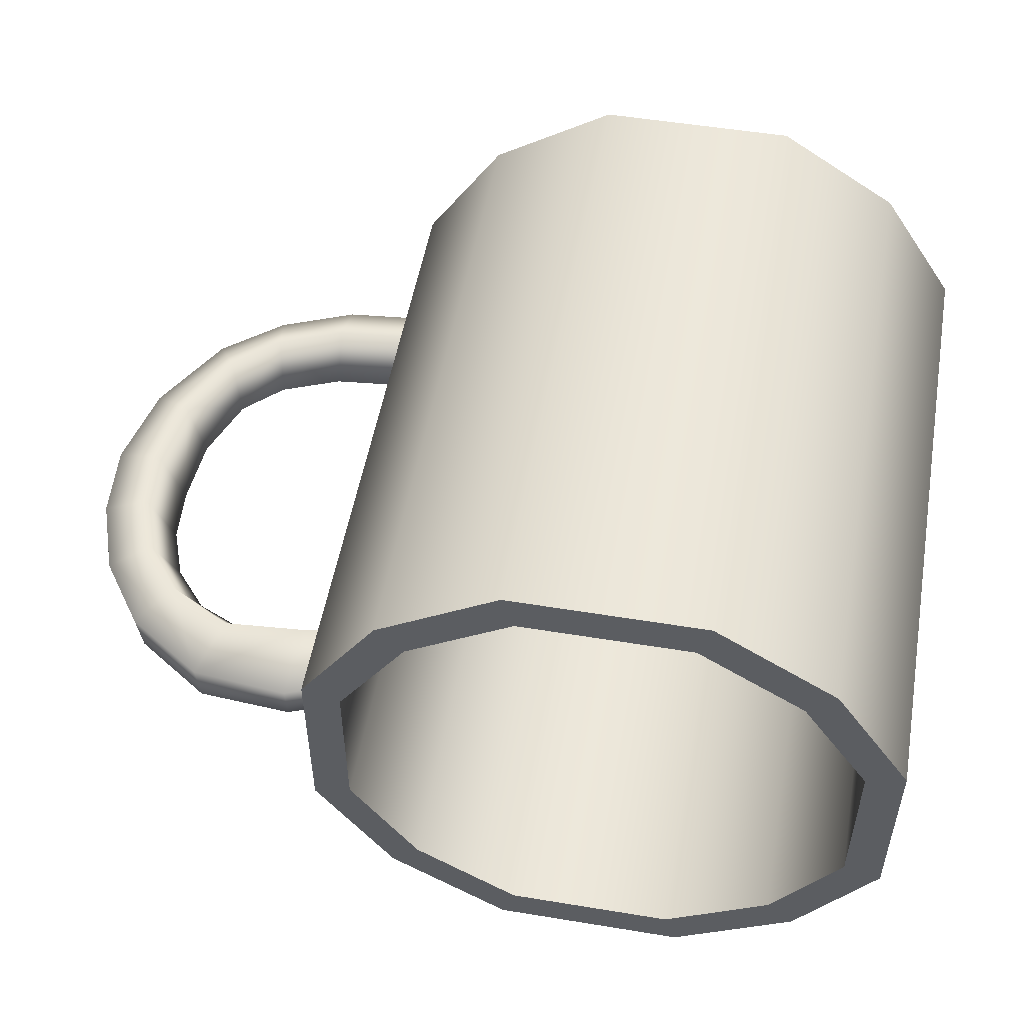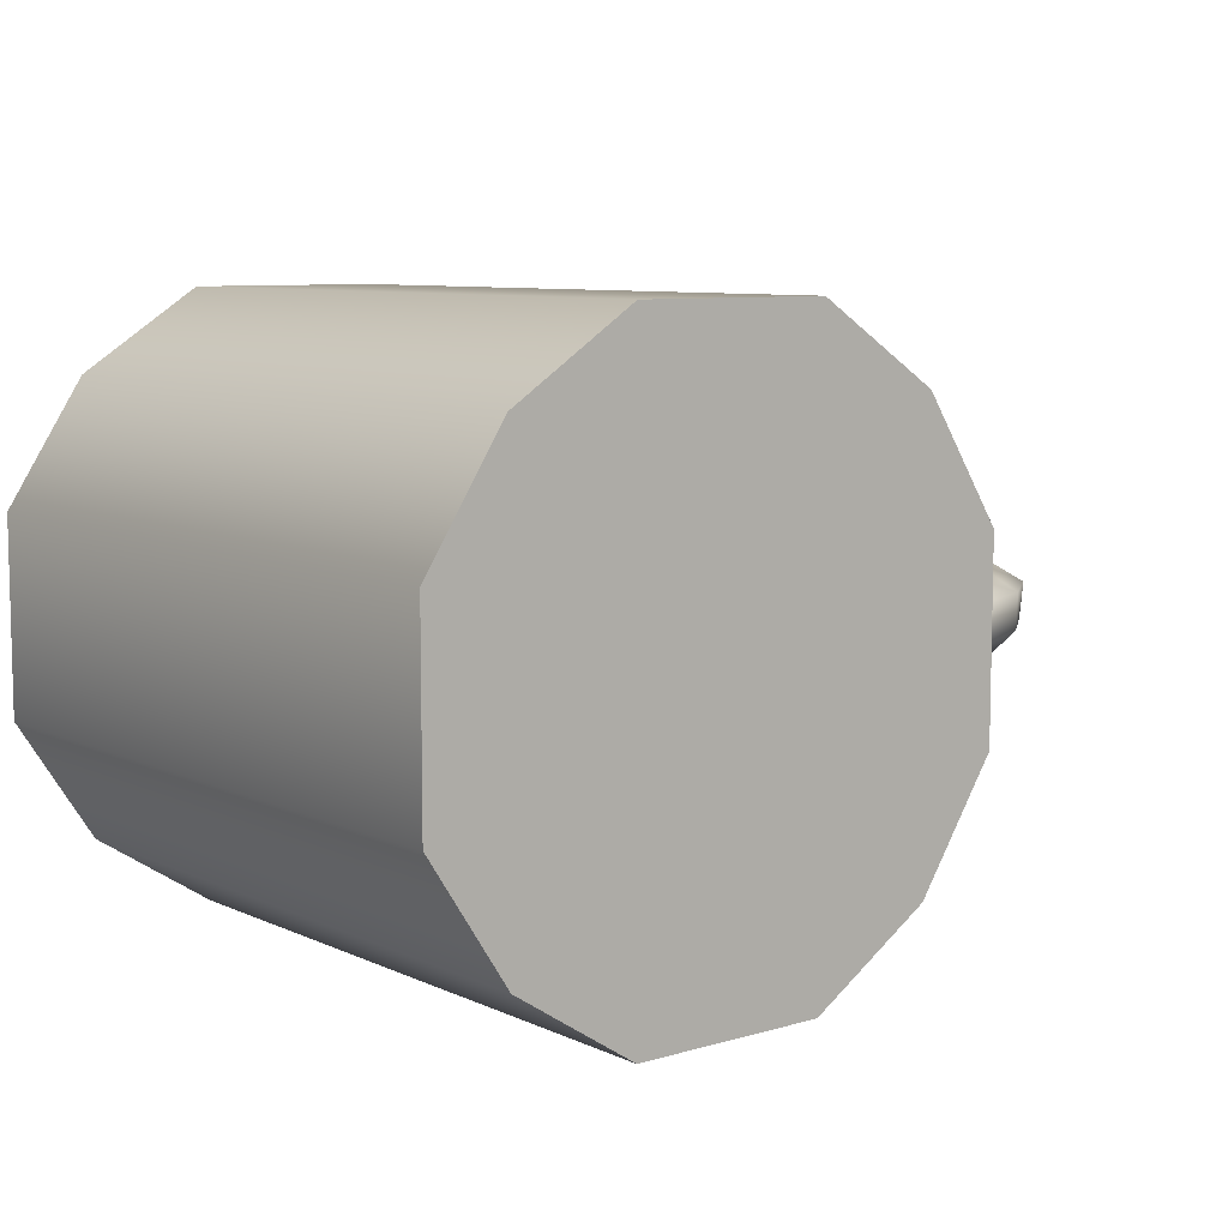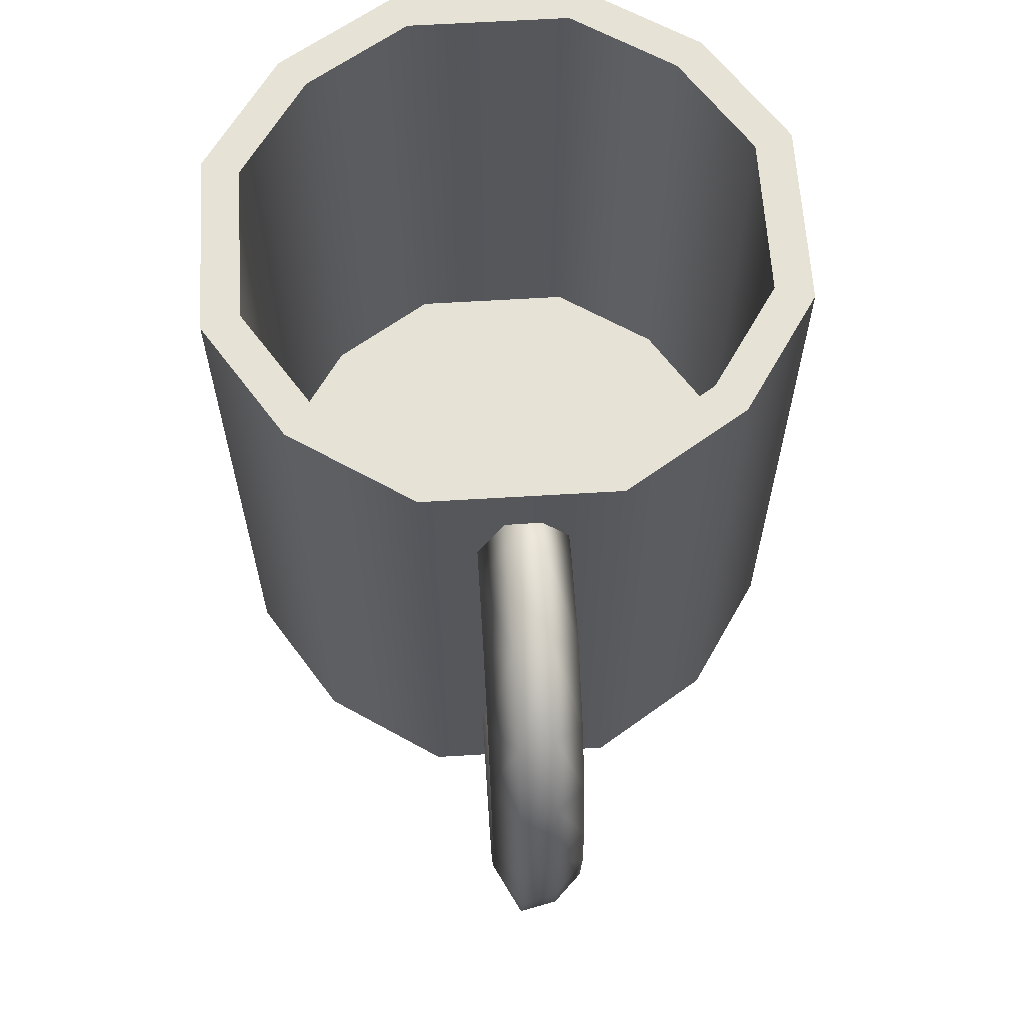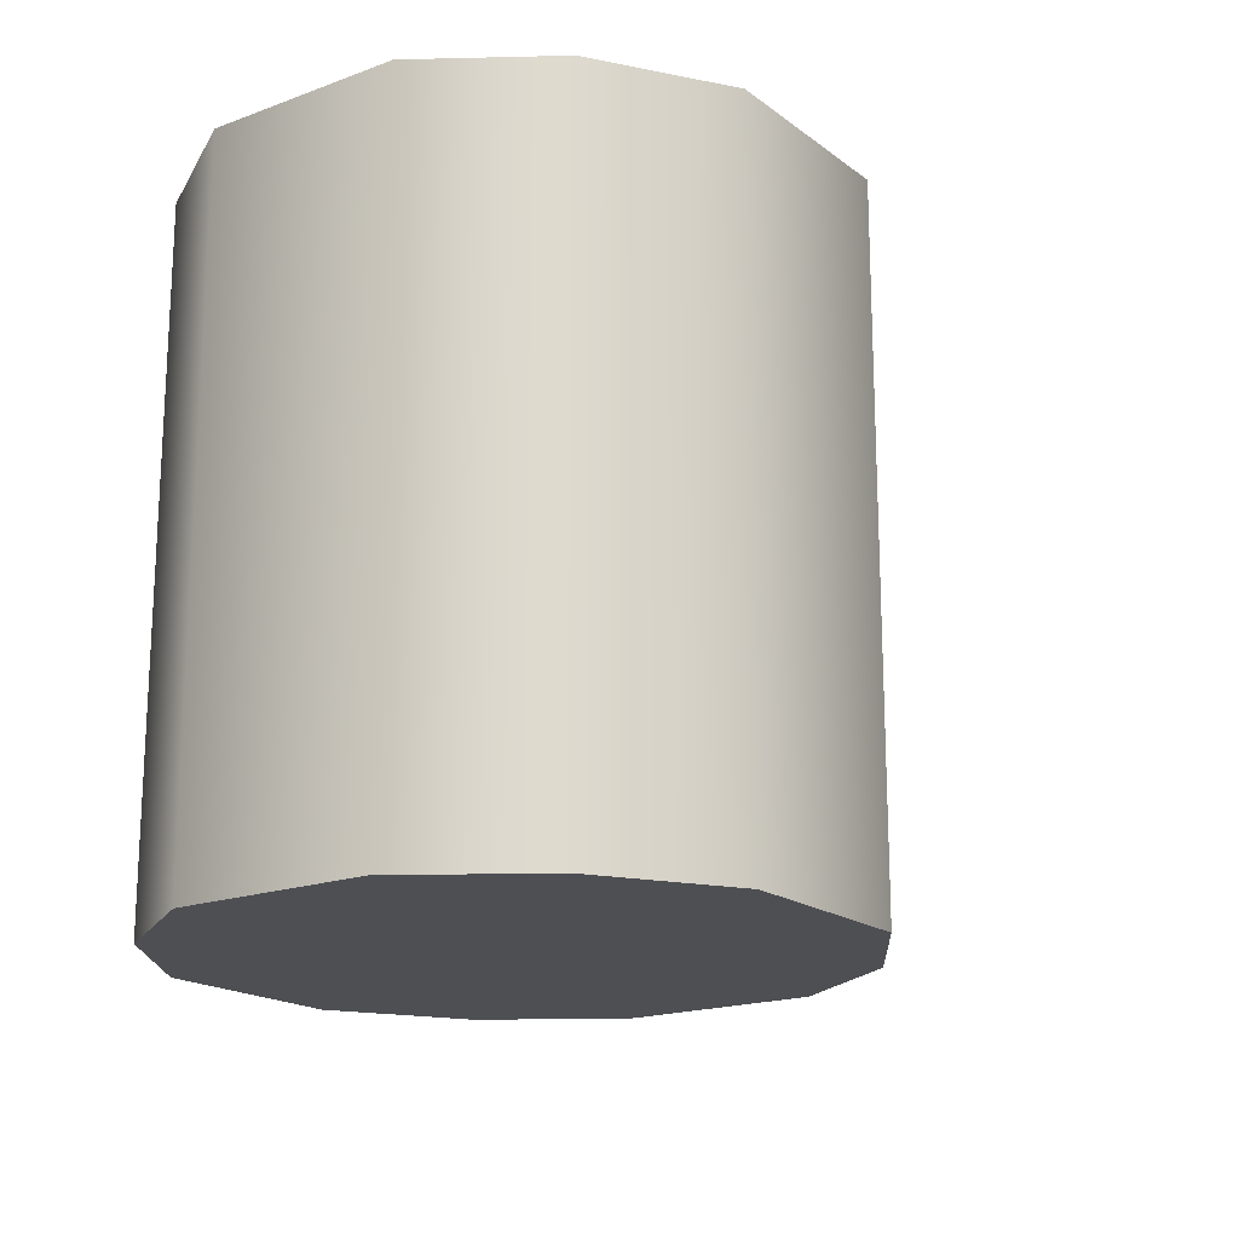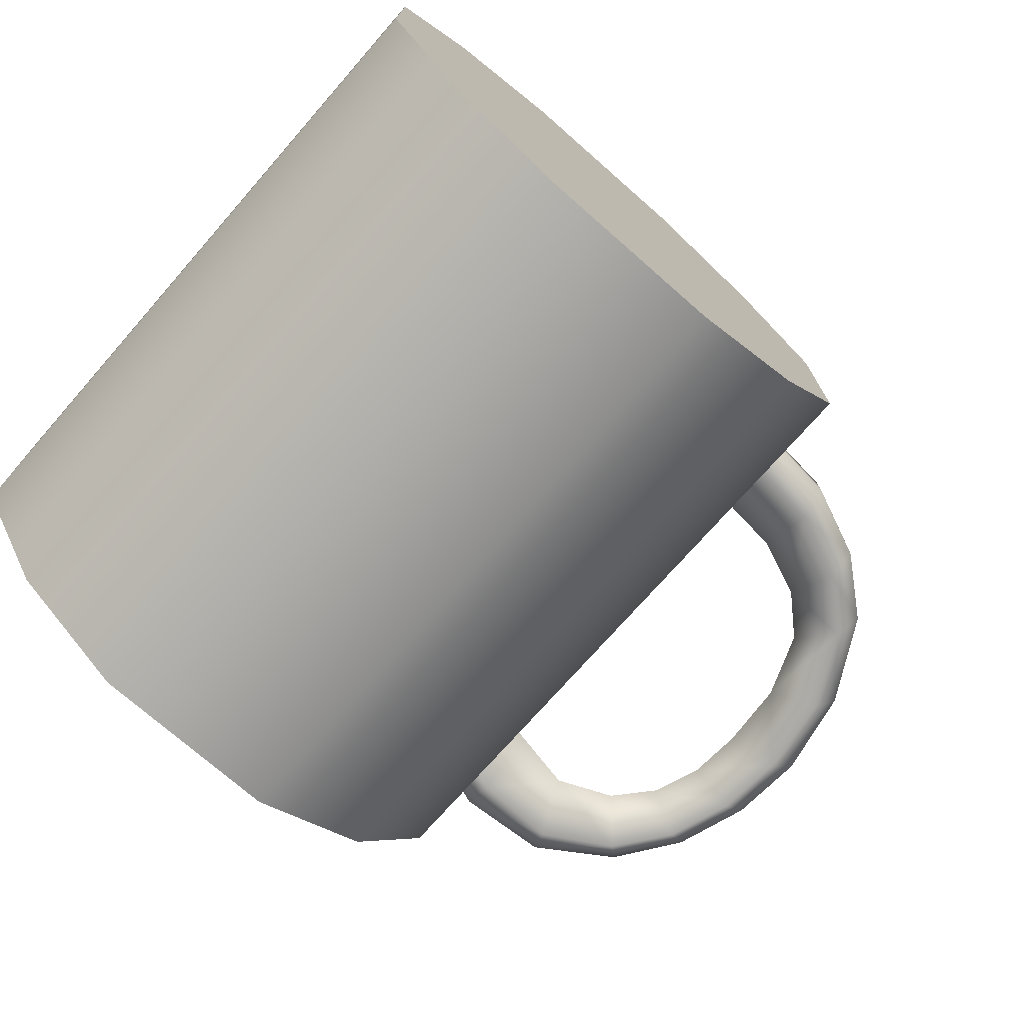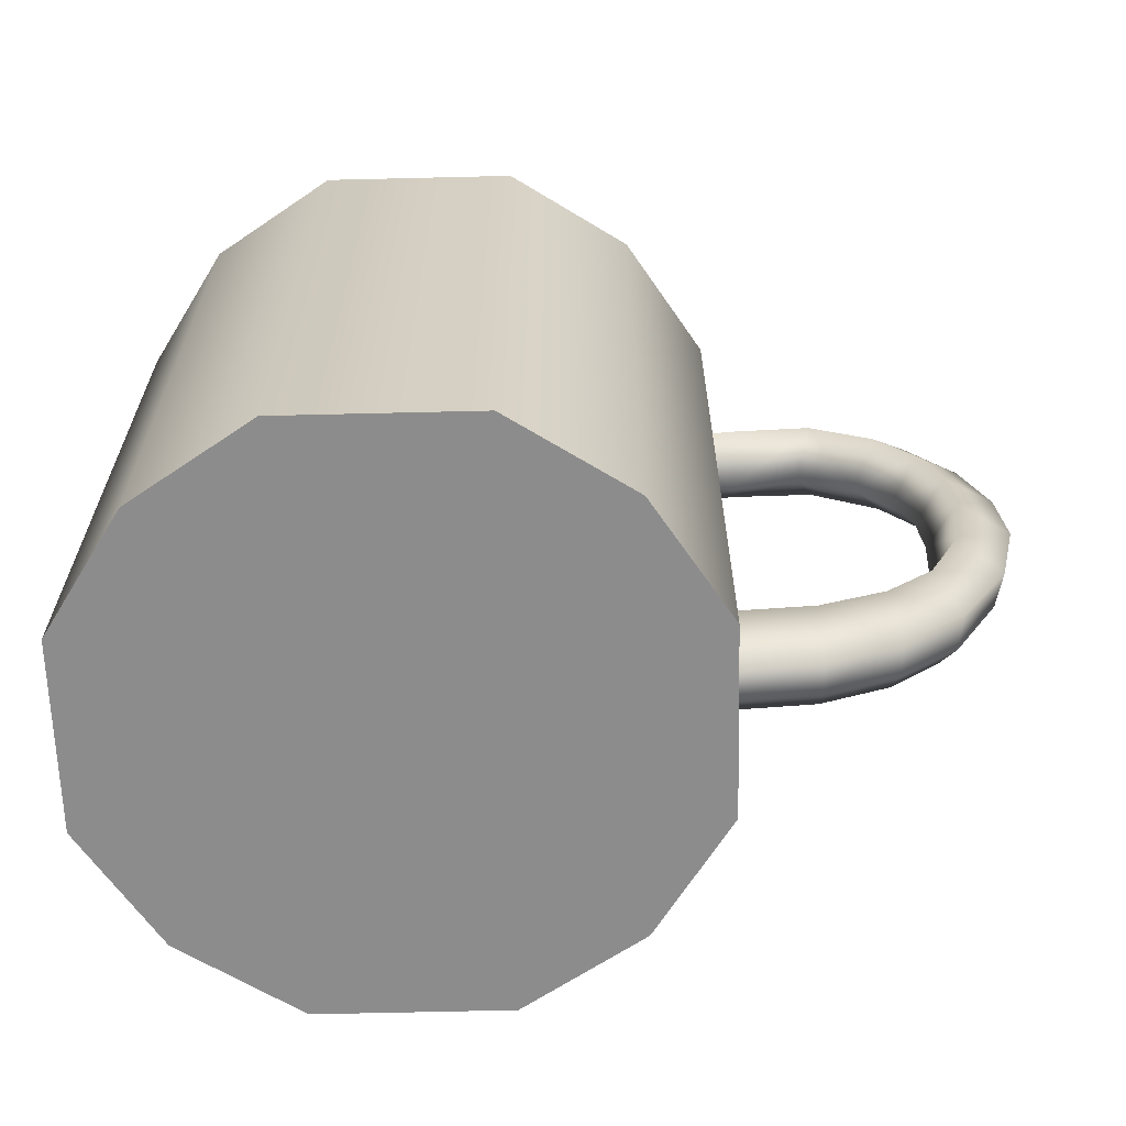
<metadata>
{"format":"obj","ext":"obj","renderer":"f3d","projection":"perspective","resolution":1024,"background":"white","views":[{"elev":52.1,"azim":-169.9,"up":"+Z"},{"elev":8.2,"azim":-38.8,"up":"+Z"},{"elev":62.9,"azim":86.5,"up":"+Y"},{"elev":-18.2,"azim":-54.4,"up":"+Y"},{"elev":-73.6,"azim":-41.3,"up":"+Z"},{"elev":-64.3,"azim":1.4,"up":"+Y"}]}
</metadata>
<code>
g default
v 0.03643 -0.04028 -0.01184
v 0.01184 -0.04028 -0.03643
v -0.01184 -0.04028 -0.03643
v -0.03643 -0.04028 -0.01184
v -0.03643 -0.04028 0.01184
v -0.01184 -0.04028 0.03643
v 0.01184 -0.04028 0.03643
v 0.03643 -0.04028 0.01184
v 0.03643 0.04028 -0.01184
v 0.01184 0.04028 -0.03643
v -0.01184 0.04028 -0.03643
v -0.03643 0.04028 -0.01184
v -0.03643 0.04028 0.01184
v -0.01184 0.04028 0.03643
v 0.01184 0.04028 0.03643
v 0.03643 0.04028 0.01184
v 0.03176 0.04028 -0.01032
v 0.01032 0.04028 -0.03176
v -0.01032 0.04028 -0.03176
v -0.03175 0.04028 -0.01032
v -0.03175 0.04028 0.01032
v -0.01032 0.04028 0.03175
v 0.01032 0.04028 0.03175
v 0.03175 0.04028 0.01032
v 0.03176 -0.0253 -0.01032
v 0.01032 -0.0253 -0.03176
v -0.01032 -0.0253 -0.03176
v -0.03175 -0.0253 -0.01032
v -0.03175 -0.0253 0.01032
v -0.01032 -0.0253 0.03175
v 0.01032 -0.0253 0.03175
v 0.03175 -0.0253 0.01032
v -0 -0.0253 -0
v 0 -0.04028 -0
v 0.02675 -0.04028 0.02675
v 0.02675 0.04028 0.02675
v 0.02332 0.04028 0.02332
v 0.02332 -0.0253 0.02332
v -0.02675 -0.04028 0.02675
v -0.02675 0.04028 0.02675
v -0.02332 0.04028 0.02332
v -0.02332 -0.0253 0.02332
v 0.02675 -0.04028 -0.02675
v 0.02675 0.04028 -0.02675
v 0.02332 0.04028 -0.02332
v 0.02332 -0.0253 -0.02332
v -0.02675 -0.04028 -0.02675
v -0.02675 0.04028 -0.02675
v -0.02332 0.04028 -0.02332
v -0.02332 -0.0253 -0.02332
g Mug01_LP Mug01_LP Mug01
f 9 1 43 44
f 10 2 3 11
f 11 3 47 48
f 12 4 5 13
f 13 5 39 40
f 14 6 7 15
f 15 7 35 36
f 16 8 1 9
f 17 9 44 45
f 18 10 11 19
f 19 11 48 49
f 20 12 13 21
f 21 13 40 41
f 22 14 15 23
f 23 15 36 37
f 24 16 9 17
f 25 17 45 46
f 26 18 19 27
f 27 19 49 50
f 28 20 21 29
f 29 21 41 42
f 30 22 23 31
f 31 23 37 38
f 32 24 17 25
f 26 27 33
f 32 25 33
f 33 28 29
f 32 33 38
f 31 38 33
f 33 27 50
f 33 30 31
f 30 33 42
f 29 42 33
f 33 25 46
f 3 2 34
f 4 34 5
f 34 7 6
f 34 6 39
f 34 1 8
f 35 7 34
f 34 47 3
f 34 4 47
f 43 1 34
f 34 39 5
f 8 35 34
f 16 36 35 8
f 24 37 36 16
f 32 38 37 24
f 14 40 39 6
f 22 41 40 14
f 30 42 41 22
f 2 43 34
f 10 44 43 2
f 18 45 44 10
f 26 46 45 18
f 33 46 26
f 12 48 47 4
f 20 49 48 12
f 28 50 49 20
f 33 50 28
g default
v 0.03646 0.0298 -0.005588
v 0.03673 -0.02729 -0.005588
v 0.05906 0.02591 -0.005588
v 0.03646 0.02675 0.005258
v 0.05779 0.02384 0.005258
v 0.03646 0.02313 -0.000991
v 0.03965 0.02317 -0.000991
v 0.04019 0.03075 -0.005588
v 0.04 0.02737 0.005258
v 0.05532 0.02178 -0.000991
v 0.03646 0.03343 0.002019
v 0.04065 0.0351 0.002019
v 0.03646 0.03351 -0.002377
v 0.04053 0.03505 -0.002377
v 0.06233 0.02764 0.002019
v 0.06147 0.02803 -0.002377
v 0.06407 0.01915 -0.005588
v 0.0595 0.01701 -0.000991
v 0.06251 0.01794 0.005258
v 0.0668 0.01108 -0.005588
v 0.06175 0.01091 -0.000991
v 0.06508 0.01077 0.005258
v 0.06739 0.002592 -0.005588
v 0.06222 0.004185 -0.000991
v 0.06563 0.003122 0.005258
v 0.06807 0.01967 0.002019
v 0.06702 0.02011 -0.002377
v 0.07121 0.01052 0.002019
v 0.07192 0.00116 0.002019
v 0.07005 0.01094 -0.002377
v 0.07074 0.001504 -0.002377
v 0.06101 -0.01732 -0.005588
v 0.05846 -0.01226 -0.000991
v 0.06014 -0.01505 0.005258
v 0.06324 -0.0202 0.002019
v 0.06265 -0.02018 -0.002377
v 0.03673 -0.02418 0.005258
v 0.05478 -0.02284 -0.005588
v 0.05368 -0.01673 -0.000991
v 0.0544 -0.02006 0.005258
v 0.04638 -0.02635 -0.005588
v 0.0463 -0.01965 -0.000991
v 0.04635 -0.02328 0.005258
v 0.03675 -0.02056 -0.000991
v 0.05574 -0.0262 0.002019
v 0.05548 -0.02625 -0.002377
v 0.03671 -0.03086 0.002019
v 0.04645 -0.02996 0.002019
v 0.04643 -0.03007 -0.002377
v 0.03671 -0.03101 -0.002377
v 0.06436 -0.006118 0.005258
v 0.06159 -0.004195 -0.000991
v 0.0658 -0.00752 -0.005588
v 0.06851 -0.009491 -0.002377
v 0.06948 -0.009665 0.002019
v 0.04828 0.02485 -0.000991
v 0.05061 0.03093 -0.005588
v 0.05212 0.03422 -0.002377
v 0.05265 0.03397 0.002019
v 0.04982 0.02806 0.005258
g Mug01_LP Mug01 Handle01_LP
f 56 51 58 57
f 54 56 57 59
f 53 60 106 107
f 60 55 110 106
f 61 54 59 62
f 63 64 58 51
f 64 63 61 62
f 55 65 109 110
f 108 66 53 107
f 65 66 108 109
f 67 68 60 53
f 60 68 69 55
f 70 71 68 67
f 68 71 72 69
f 73 74 71 70
f 71 74 75 72
f 65 55 69 76
f 66 77 67 53
f 65 76 77 66
f 76 69 72 78
f 78 72 75 79
f 77 80 70 67
f 76 78 80 77
f 80 81 73 70
f 78 79 81 80
f 82 83 102 103
f 83 84 101 102
f 73 81 104 103
f 105 101 84 85
f 104 86 82 103
f 85 86 104 105
f 82 88 89 83
f 83 89 90 84
f 91 92 89 88
f 89 92 93 90
f 91 52 94 92
f 92 94 87 93
f 85 84 90 95
f 86 96 88 82
f 85 95 96 86
f 91 88 96 99
f 95 90 93 98
f 98 93 87 97
f 95 98 99 96
f 91 99 100 52
f 98 97 100 99
f 74 102 101 75
f 73 103 102 74
f 79 105 104 81
f 79 75 101 105
f 58 107 106 57
f 64 108 107 58
f 62 109 108 64
f 59 110 109 62
f 57 106 110 59

</code>
